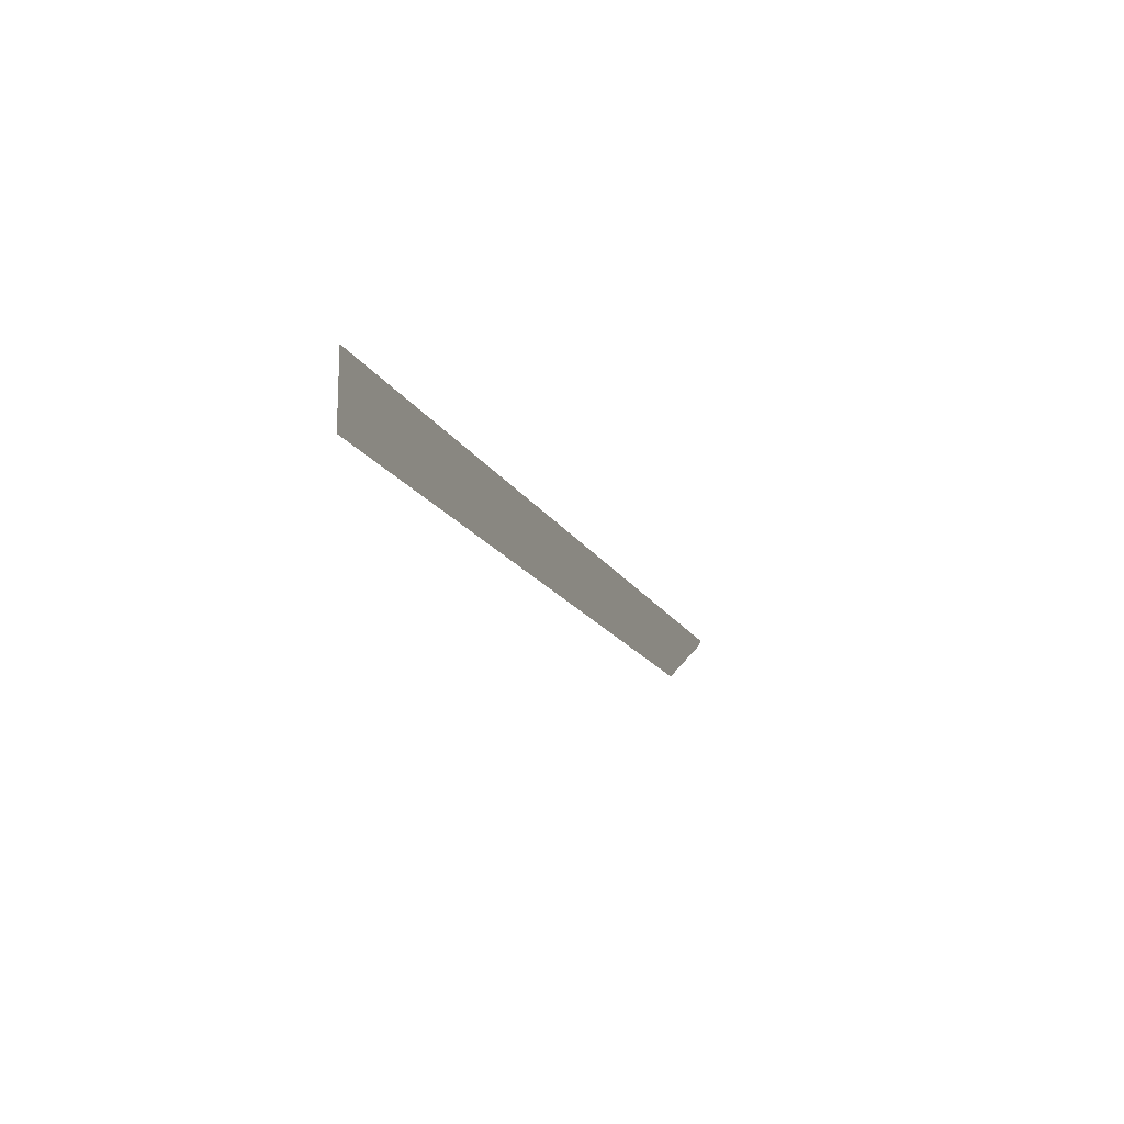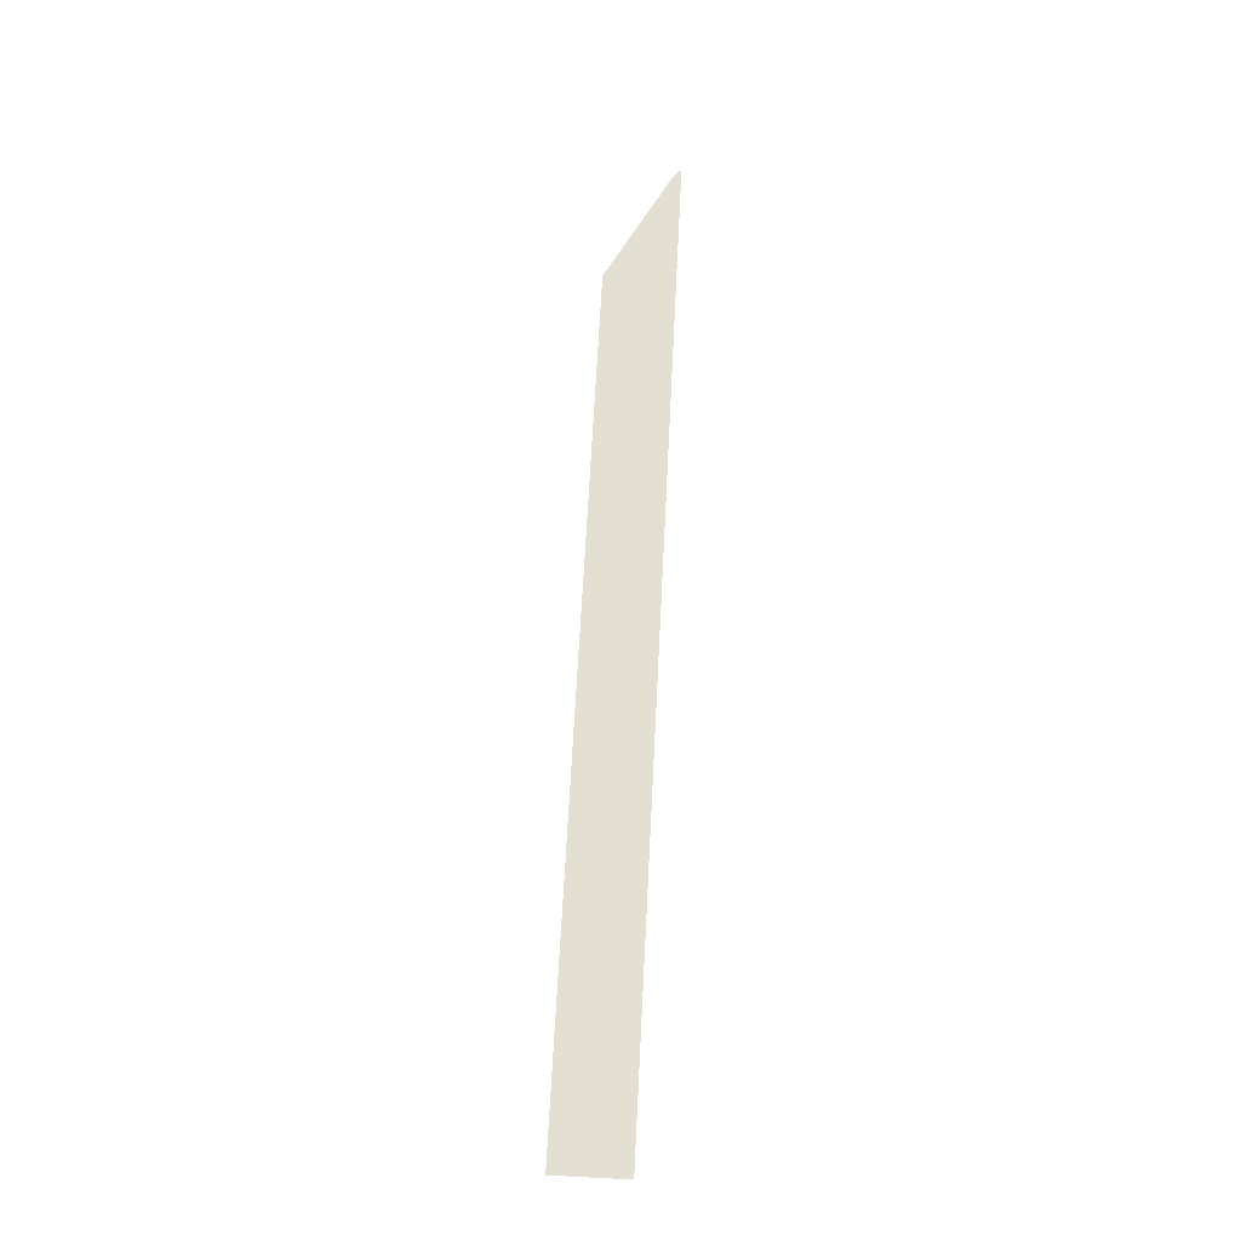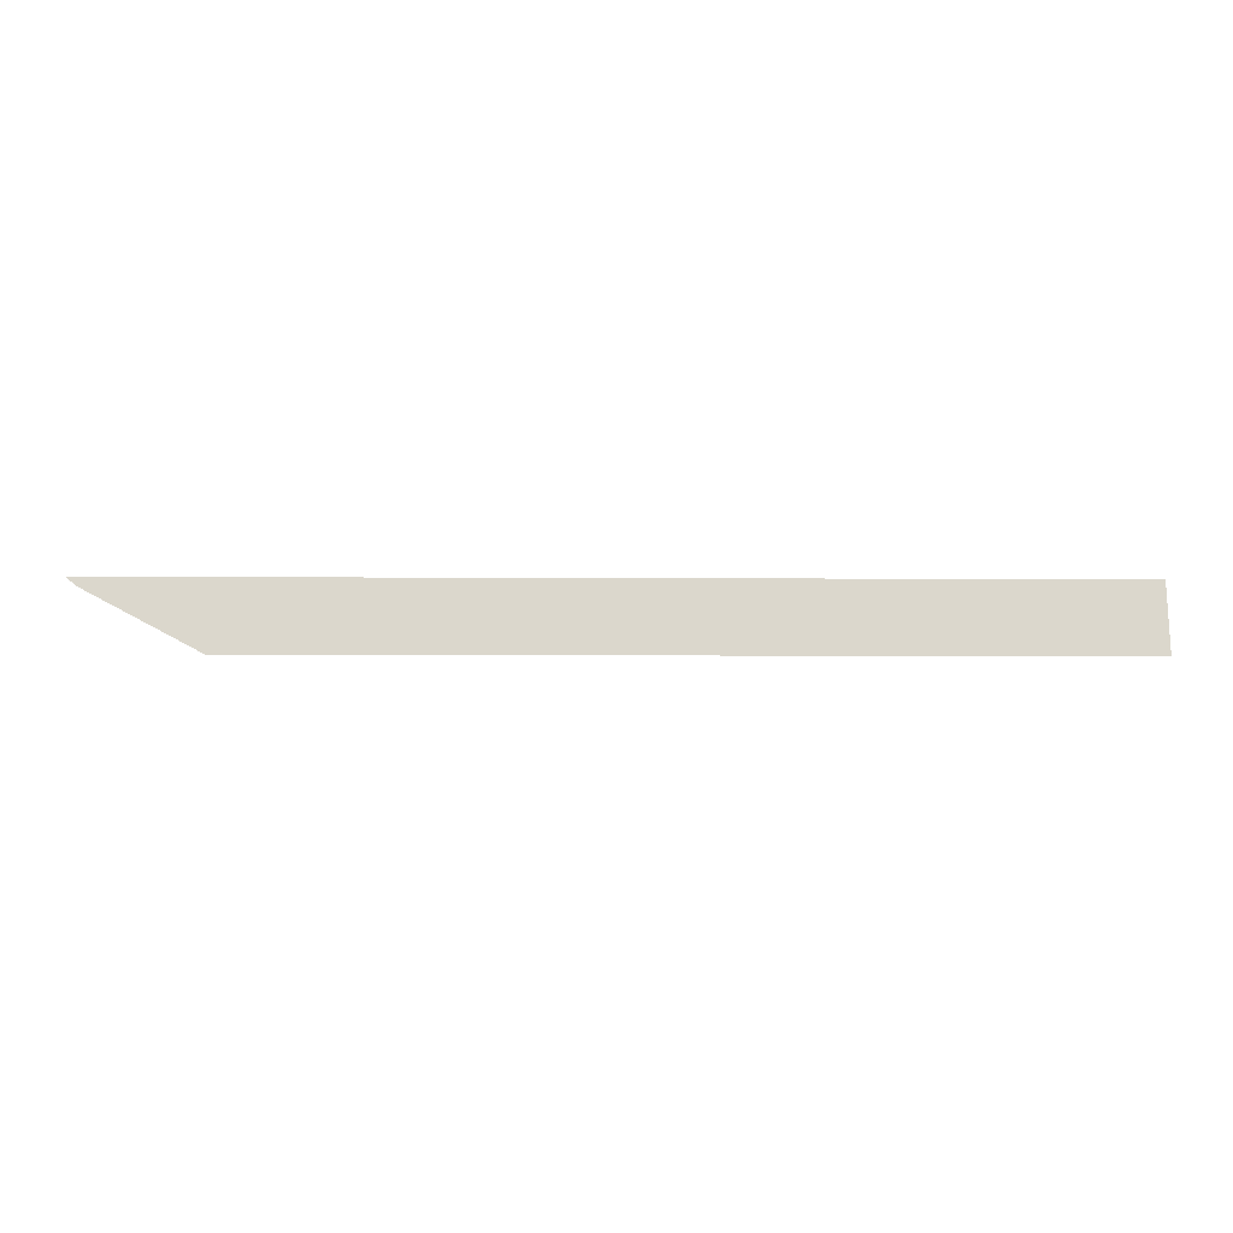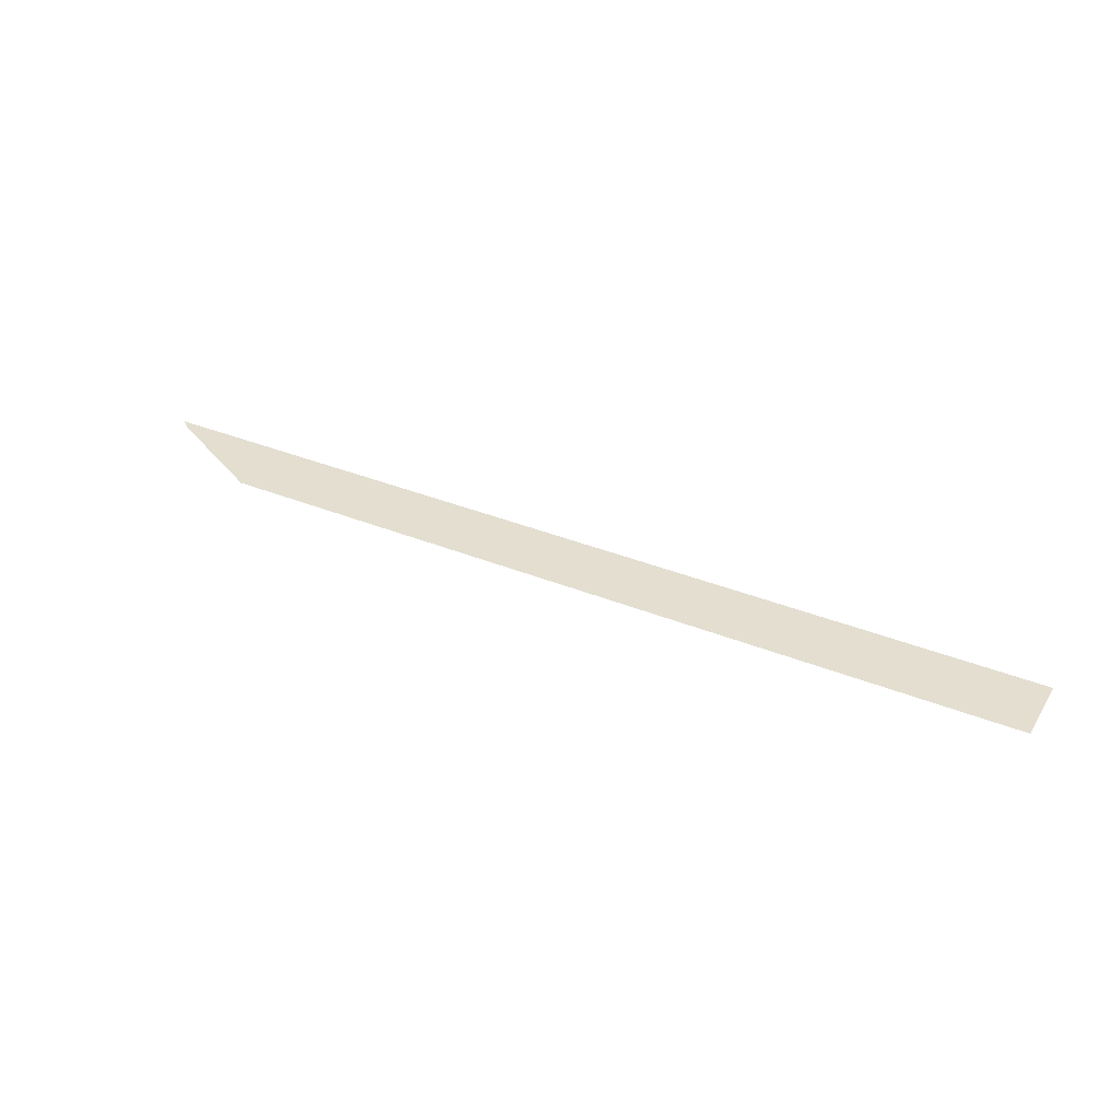
<metadata>
{"format":"obj","ext":"obj","renderer":"f3d","projection":"perspective","resolution":1024,"background":"white","views":[{"elev":-16.3,"azim":-70.1,"up":"+Z"},{"elev":66.4,"azim":-87.1,"up":"+Y"},{"elev":-16.5,"azim":179.5,"up":"+Z"},{"elev":35.8,"azim":-151.9,"up":"+Y"}]}
</metadata>
<code>
v -175.2 116 -1530
v -366 116 -1530
v -366 116 -1514
v -175.2 116 -1530
v -366 116 -1514
v -193 116 -1514
v -175.2 116 -1530
v -193 116 -1514
v -146.6 116 -1514
v -175.2 116 -1530
v -146.6 116 -1514
v -149 116 -1516
f 1 2 3
f 4 5 6
f 7 8 9
f 10 11 12

</code>
